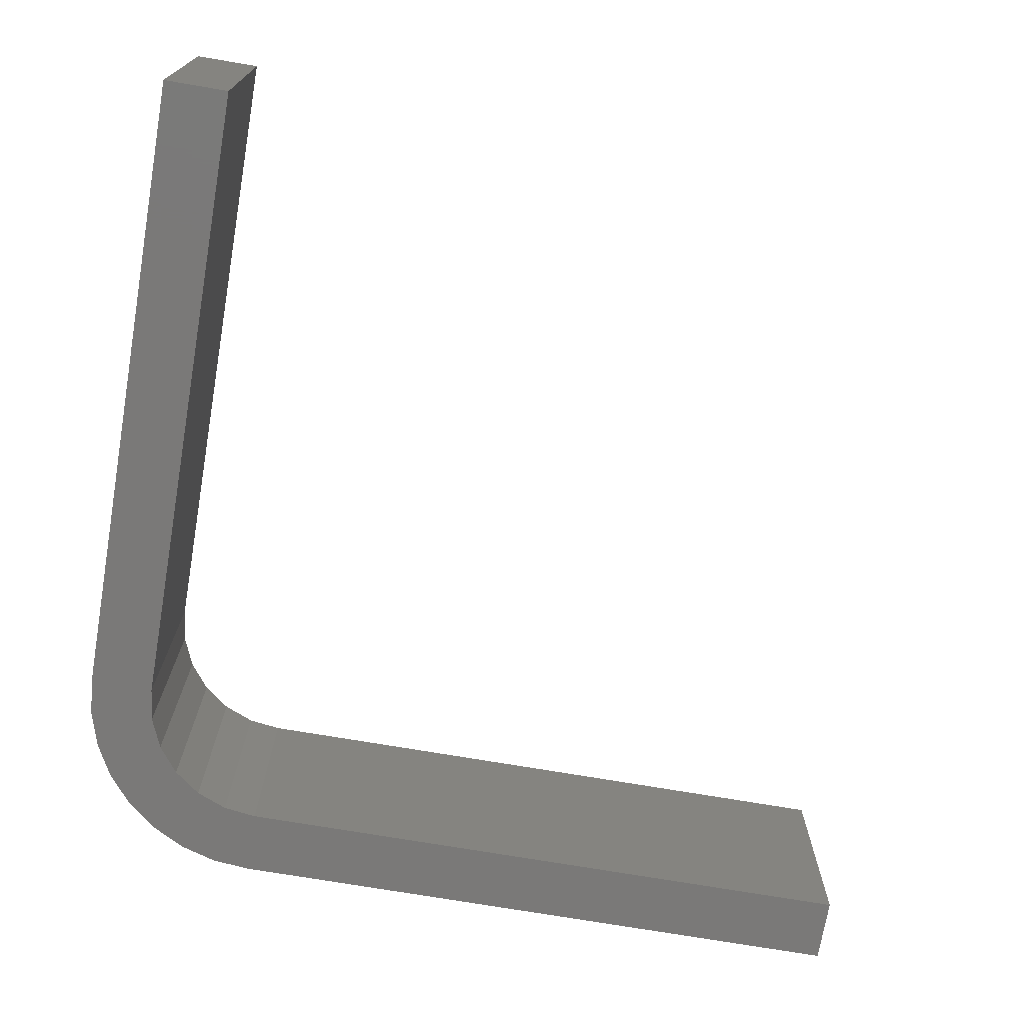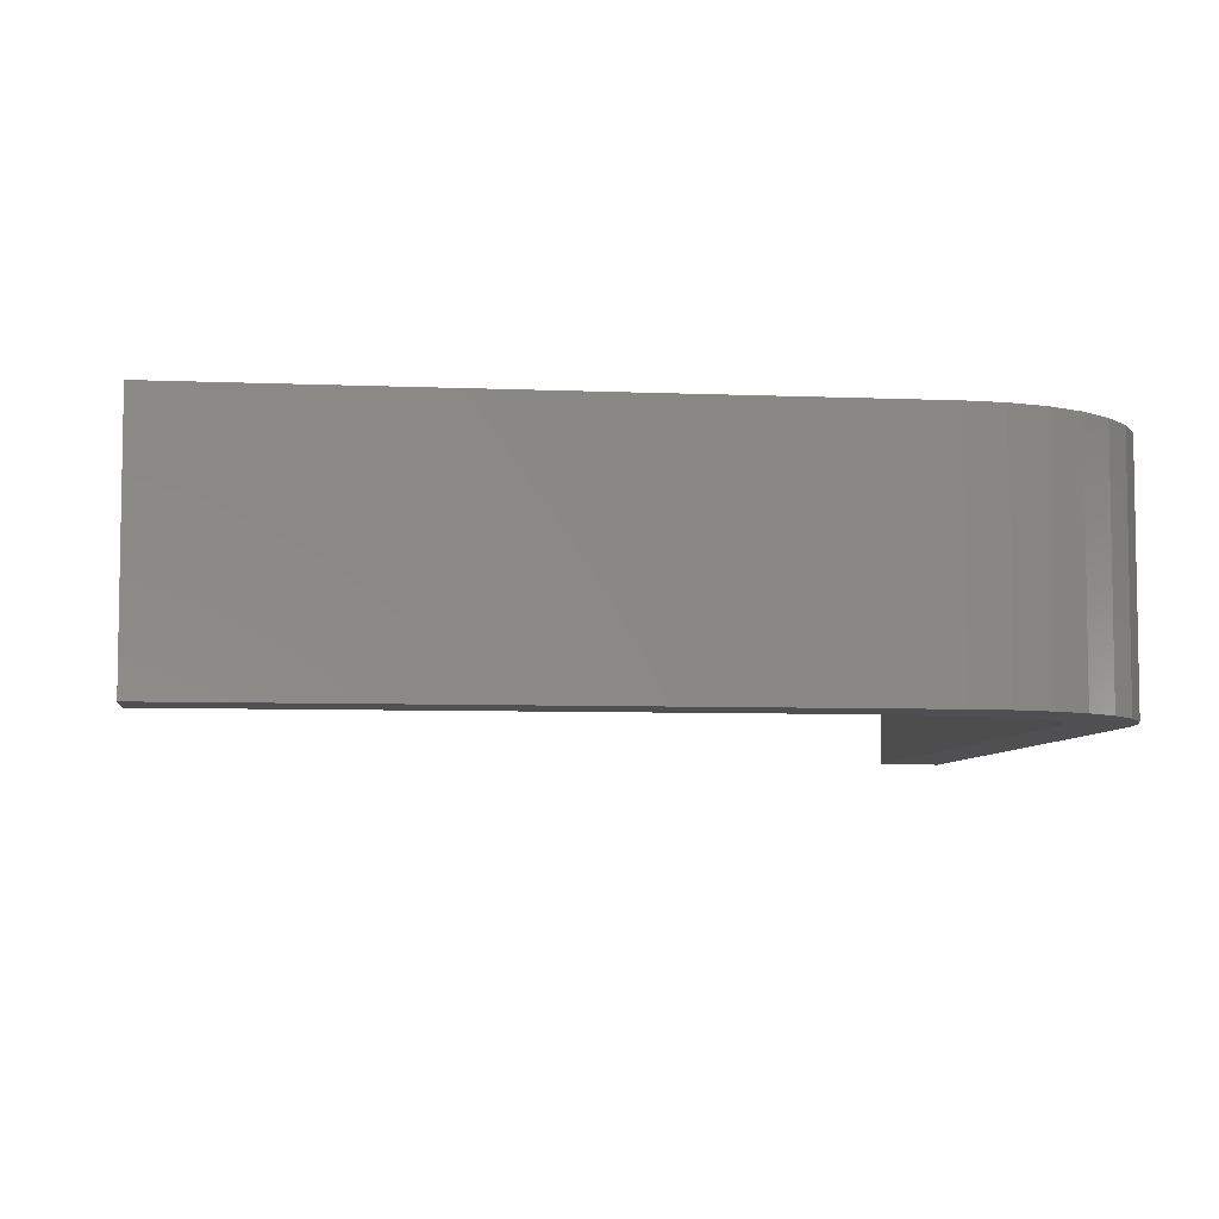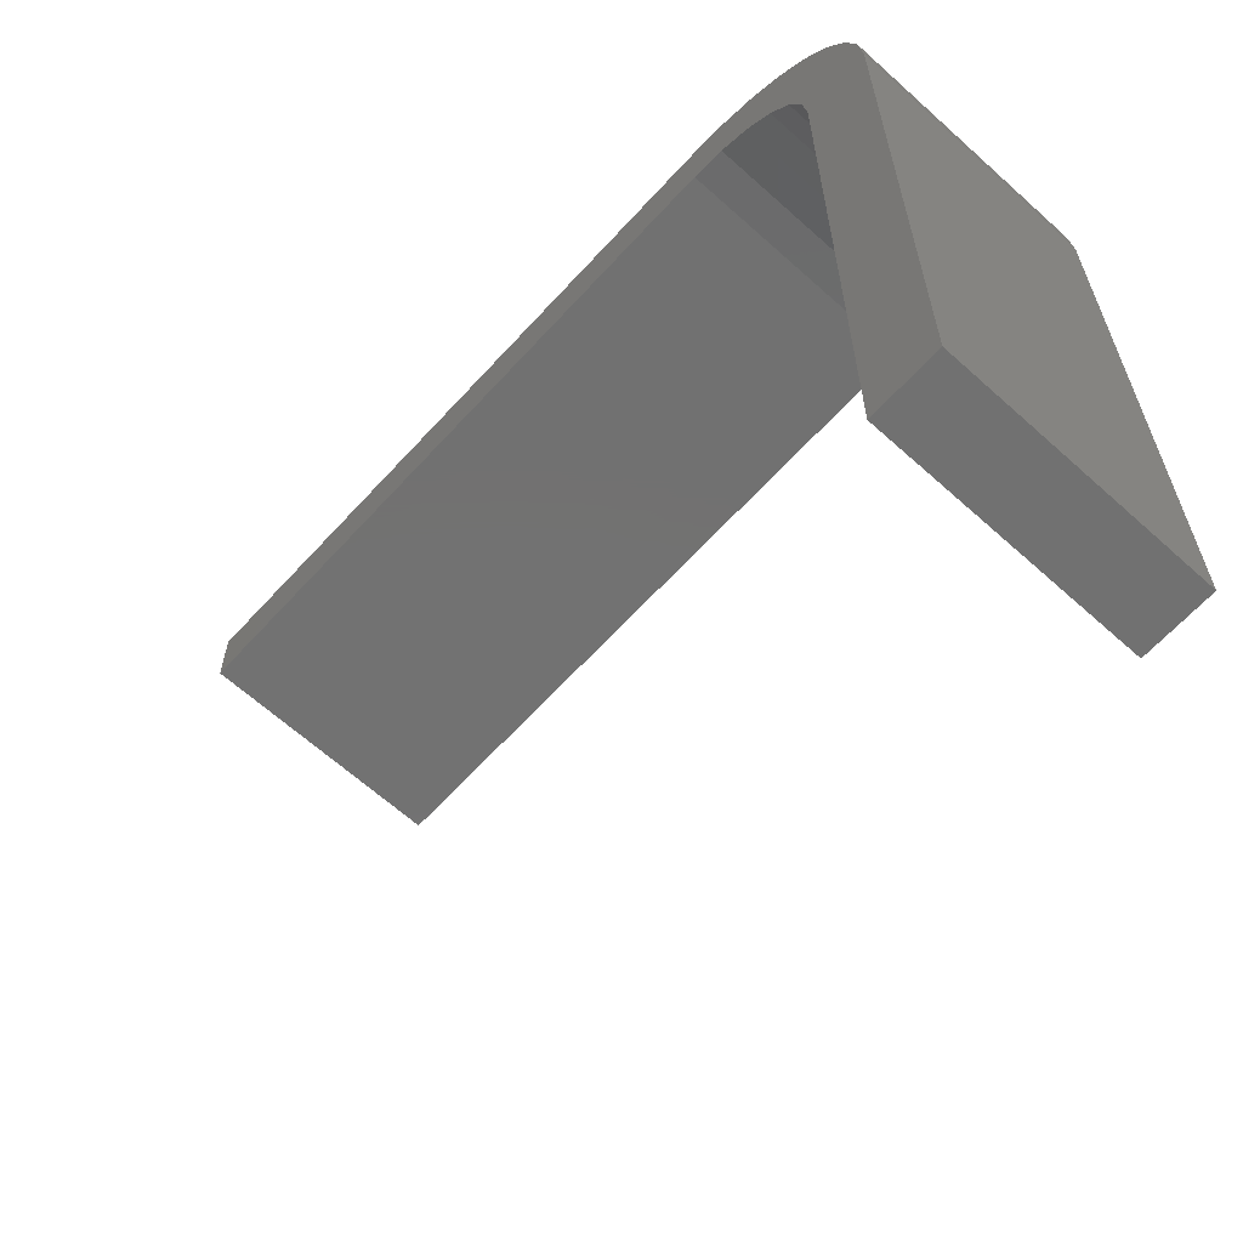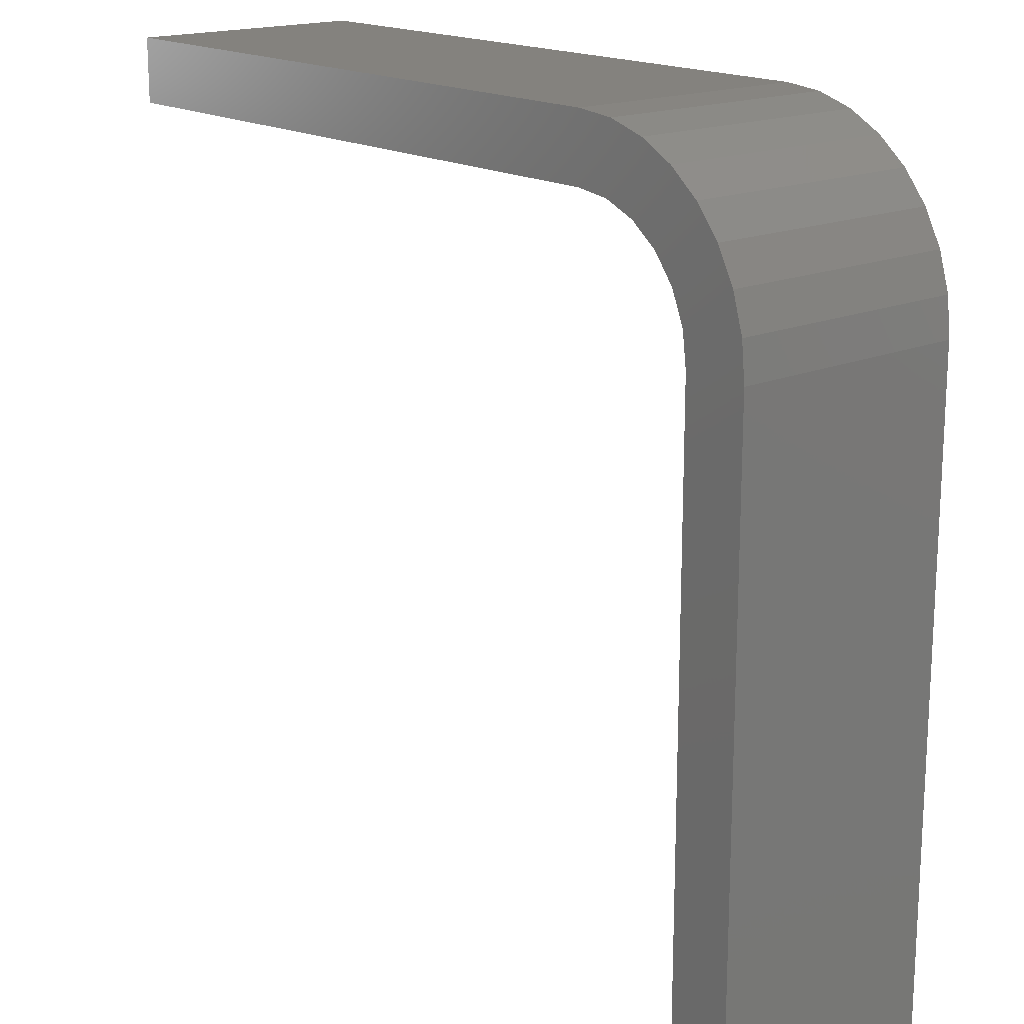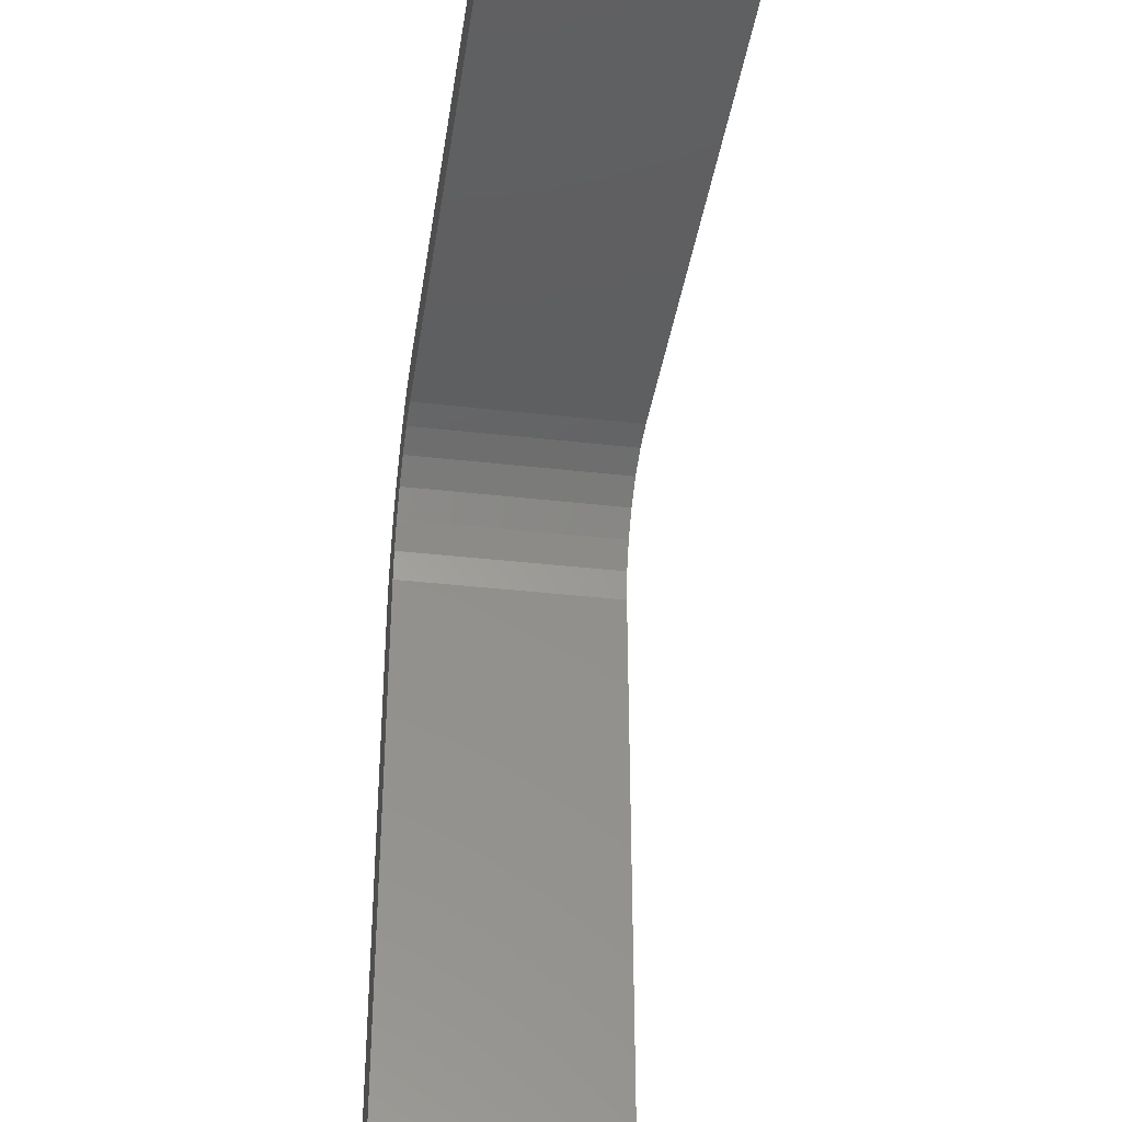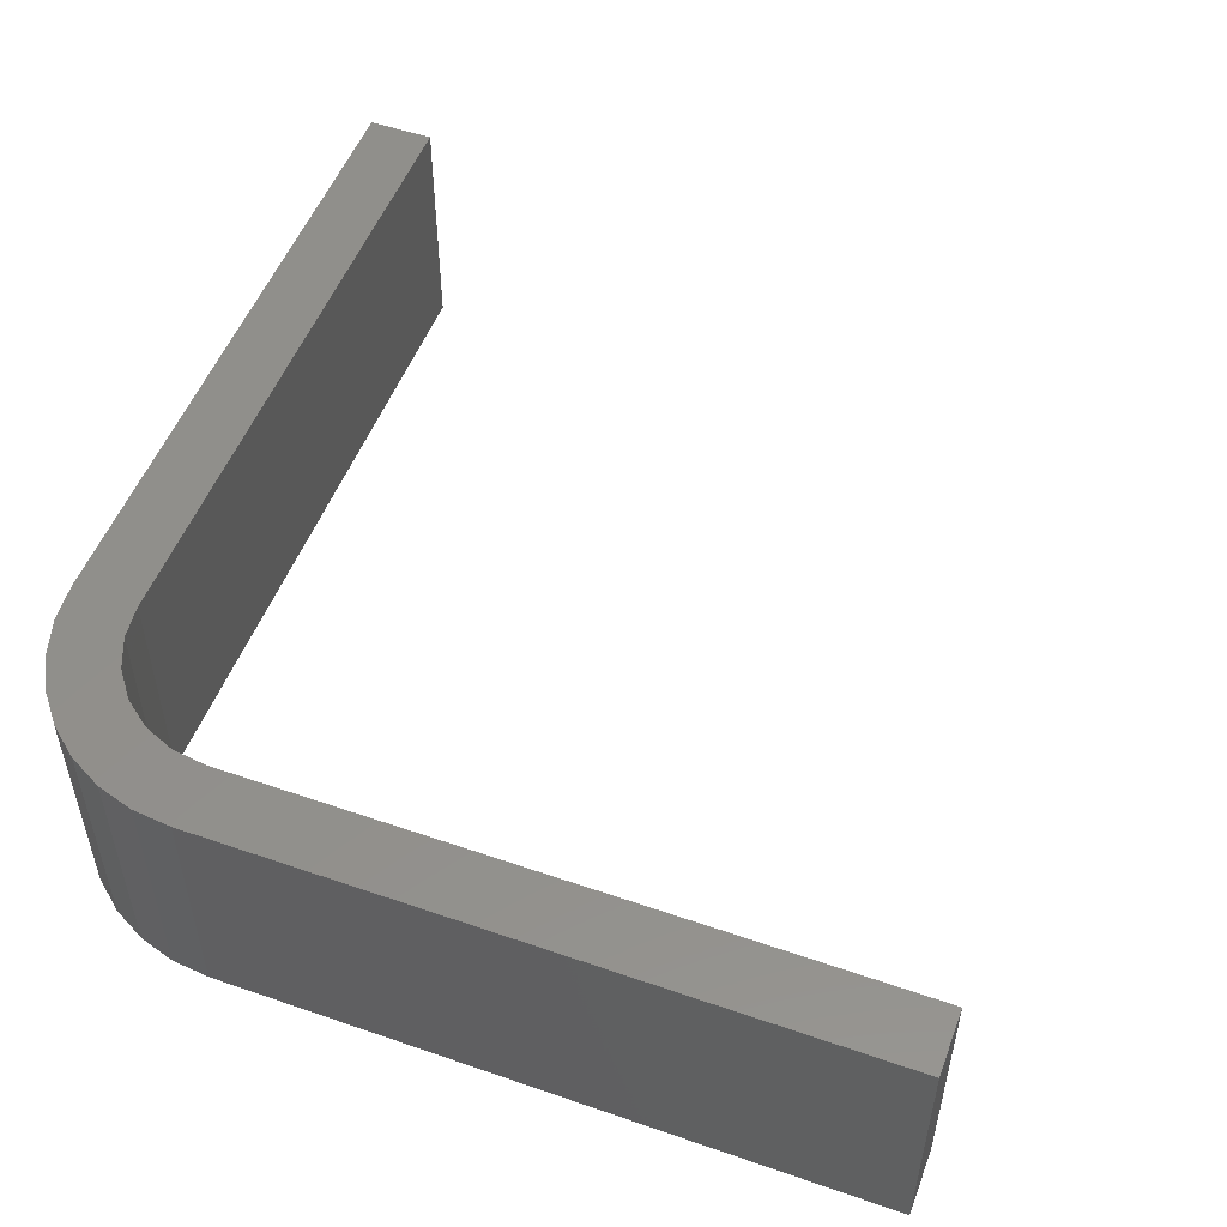
<metadata>
{"format":"stl","ext":"stl","renderer":"f3d","projection":"perspective","resolution":1024,"background":"white","views":[{"elev":-72.4,"azim":-9.7,"up":"+Z"},{"elev":-6.4,"azim":172.9,"up":"+Z"},{"elev":-63.7,"azim":-132.3,"up":"+Y"},{"elev":17.4,"azim":-130.3,"up":"+Y"},{"elev":-36.8,"azim":81.6,"up":"+Y"},{"elev":52.0,"azim":-69.5,"up":"+Z"}]}
</metadata>
<code>
# stl→obj: 40 verts, 76 faces
v 92.04 100.1 15
v 92.04 100.1 1e-06
v 92.31 102.2 15
v 92.31 102.2 1e-06
v 93.11 104.1 15
v 93.11 104.1 1e-06
v 94.38 105.8 15
v 94.38 105.8 1e-06
v 96.04 107 15
v 96.04 107 1e-06
v 97.97 107.8 15
v 97.97 107.8 1e-06
v 100 108.1 15
v 100 108.1 1e-06
v 100 112.1 15
v 100 112.1 1e-06
v 97.7 111.9 15
v 97.7 111.9 1e-06
v 95.44 111.2 1e-06
v 95.44 111.2 15
v 93.37 110.1 1e-06
v 93.37 110.1 15
v 91.55 108.6 1e-06
v 91.55 108.6 15
v 90.06 106.8 1e-06
v 90.06 106.8 15
v 88.95 104.7 1e-06
v 88.95 104.7 15
v 88.27 102.4 1e-06
v 88.27 102.4 15
v 88.04 100.1 15
v 88.04 100.1 1e-06
v 92.04 60.11 1e-06
v 92.04 60.11 15
v 88.04 60.11 1e-06
v 88.04 60.11 15
v 140 108.1 1e-06
v 140 108.1 15
v 140 112.1 1e-06
v 140 112.1 15
f 1 2 3
f 3 2 4
f 3 4 5
f 5 4 6
f 5 6 7
f 7 6 8
f 7 8 9
f 9 8 10
f 9 10 11
f 11 10 12
f 11 12 13
f 13 12 14
f 15 16 17
f 17 16 18
f 17 18 19
f 17 19 20
f 20 19 21
f 20 21 22
f 22 21 23
f 22 23 24
f 24 23 25
f 24 25 26
f 26 25 27
f 26 27 28
f 28 27 29
f 28 29 30
f 30 29 31
f 31 29 32
f 33 2 34
f 34 2 1
f 35 33 36
f 36 33 34
f 32 35 31
f 31 35 36
f 14 37 13
f 13 37 38
f 39 16 40
f 40 16 15
f 37 39 38
f 38 39 40
f 40 15 38
f 38 15 13
f 13 15 17
f 13 17 11
f 11 17 20
f 11 20 9
f 9 20 22
f 9 22 7
f 7 22 24
f 7 24 26
f 7 26 5
f 5 26 28
f 5 28 3
f 3 28 30
f 3 30 1
f 1 30 31
f 1 31 34
f 34 31 36
f 39 37 16
f 16 37 14
f 16 14 18
f 18 14 12
f 18 12 19
f 19 12 10
f 19 10 21
f 21 10 8
f 21 8 23
f 23 8 25
f 25 8 6
f 25 6 27
f 27 6 4
f 27 4 29
f 29 4 2
f 29 2 32
f 32 2 35
f 35 2 33

</code>
